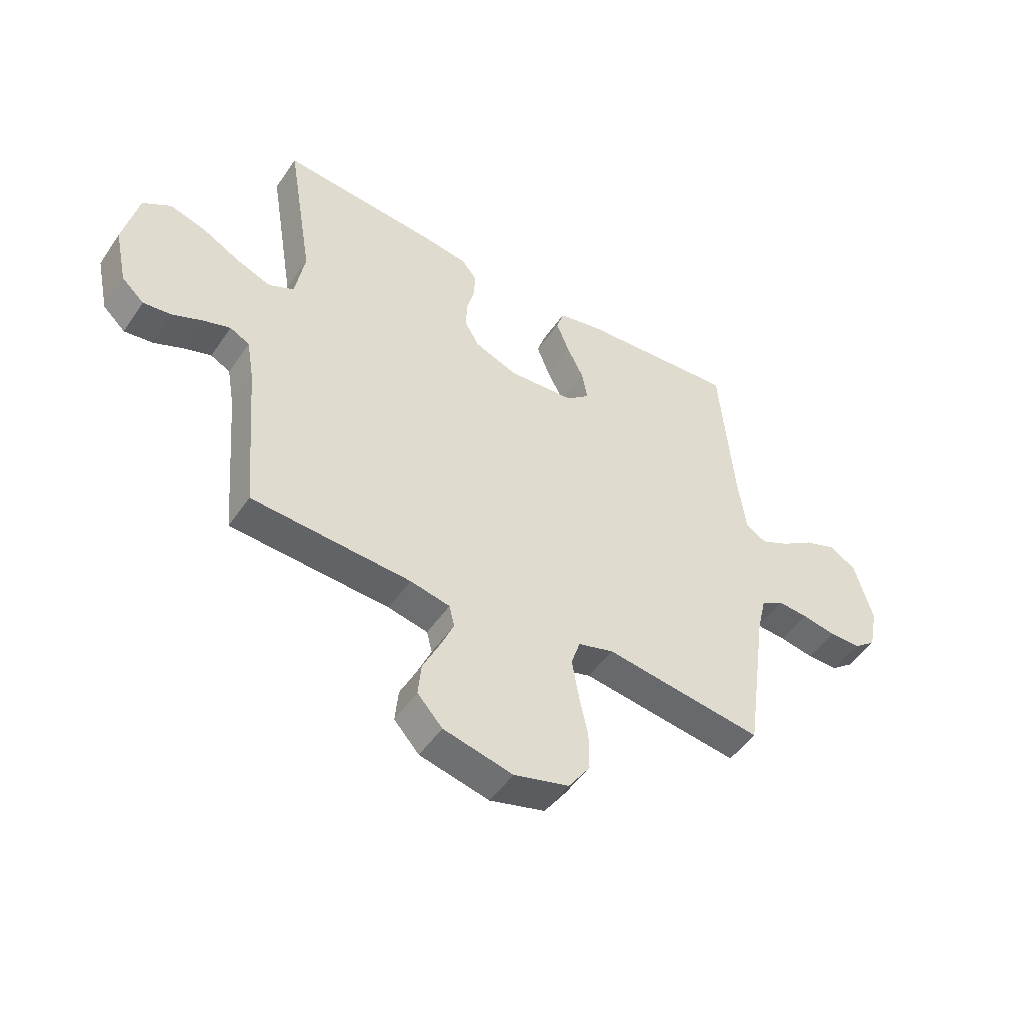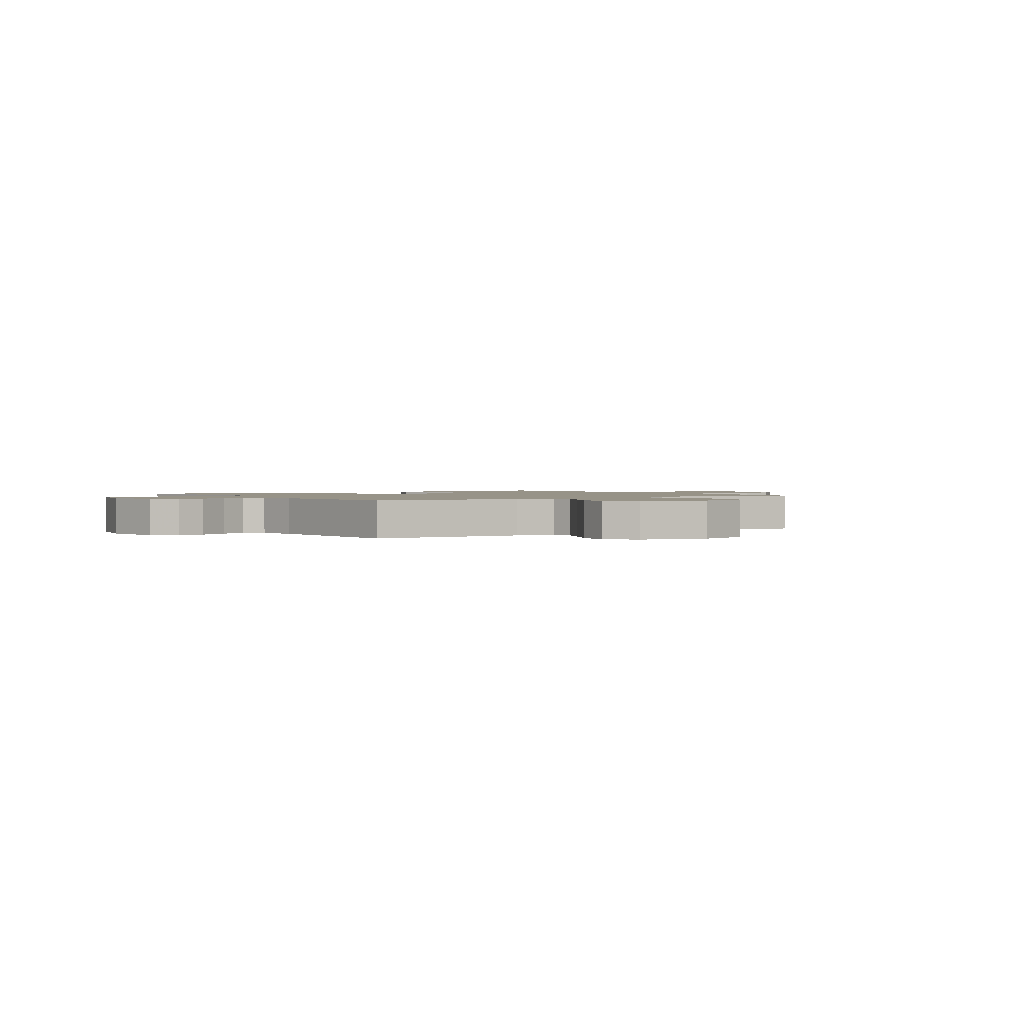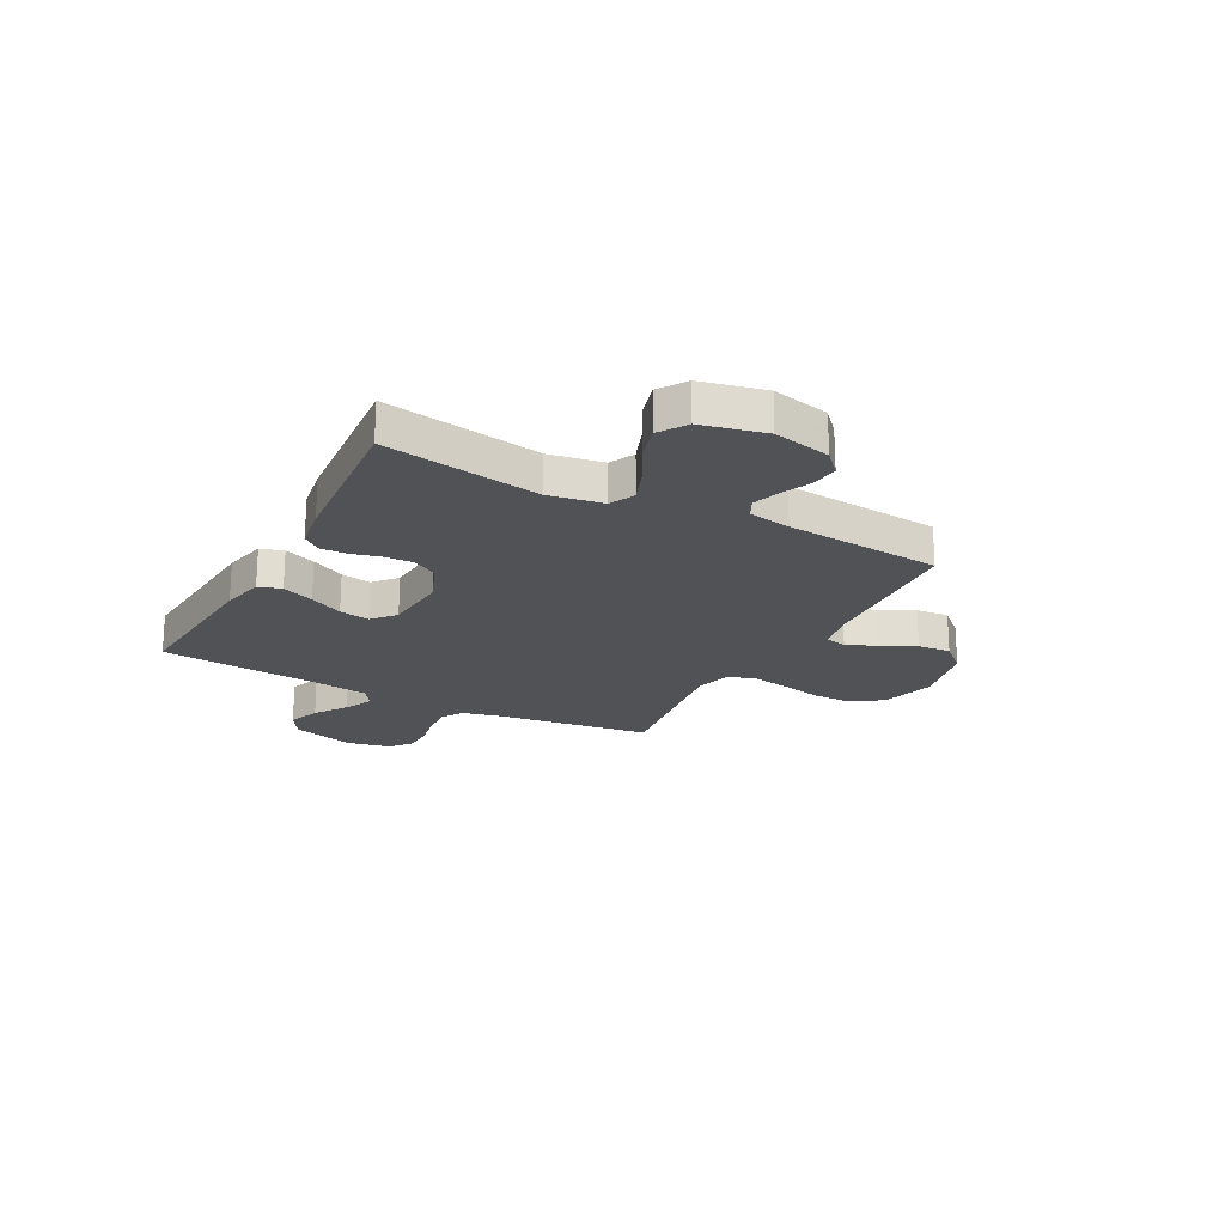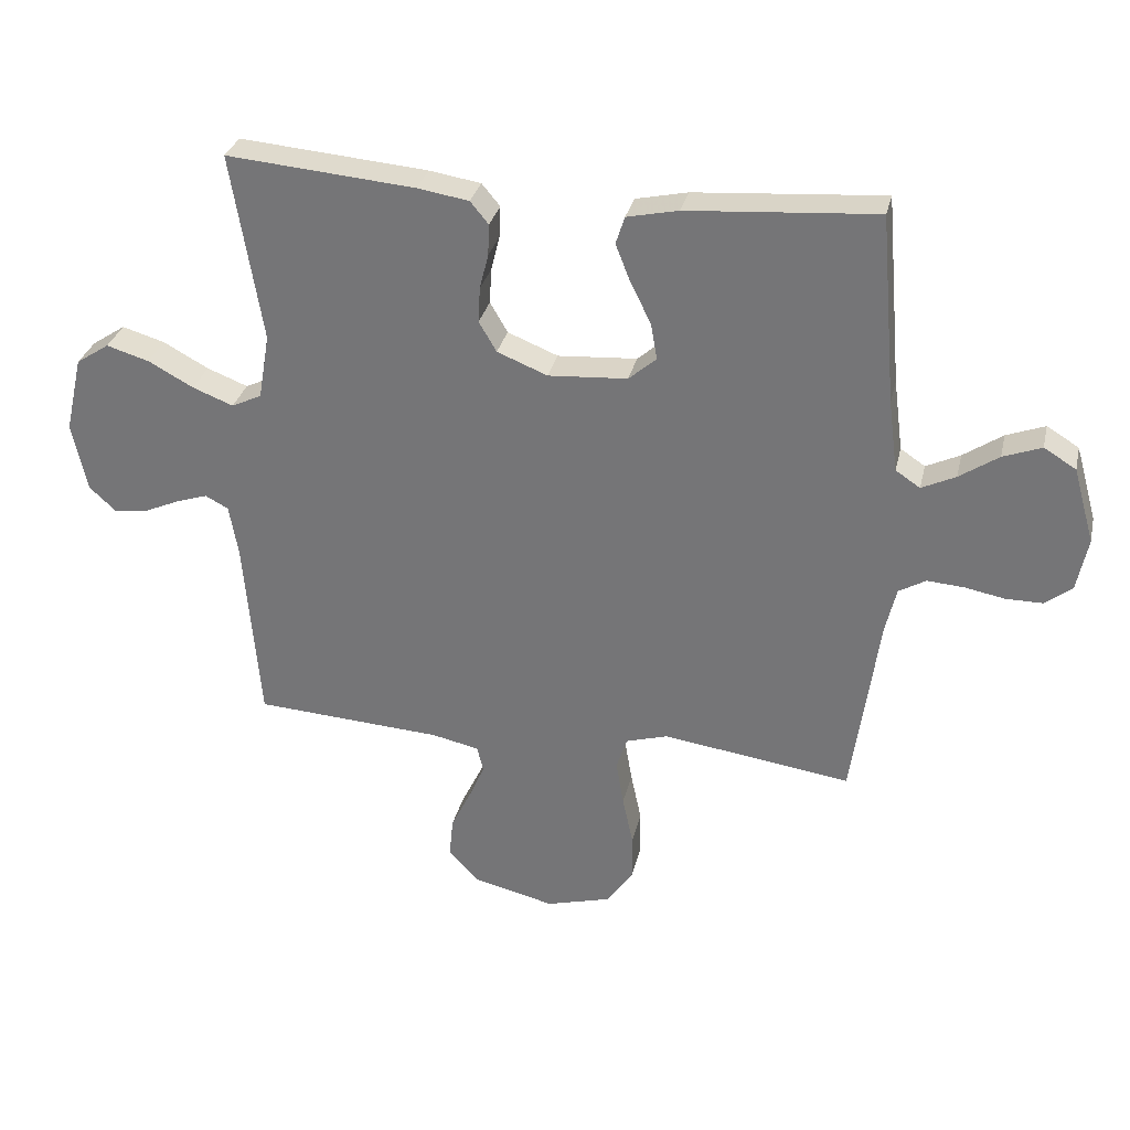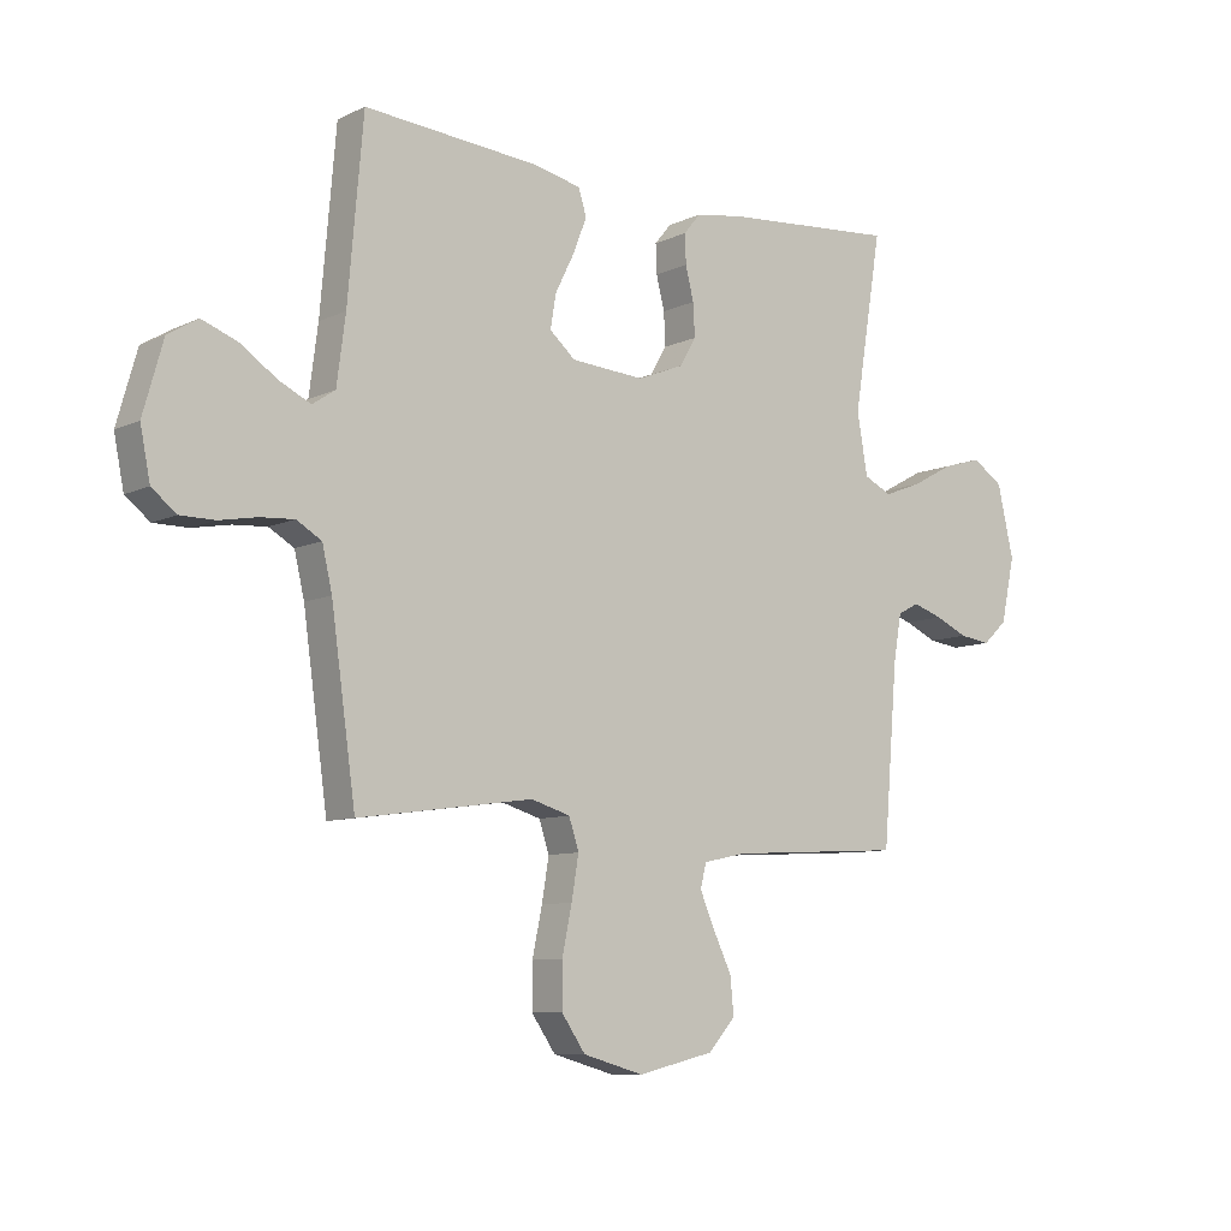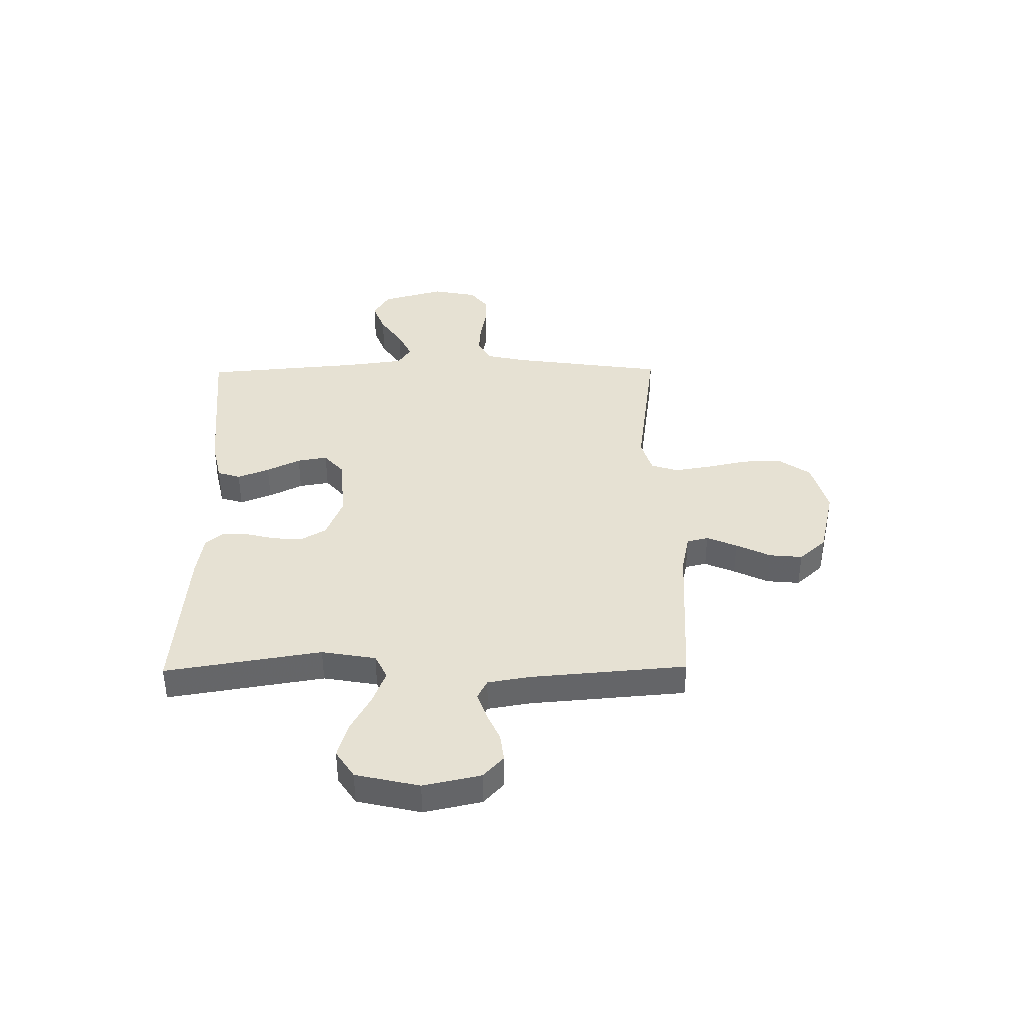
<metadata>
{"format":"obj","ext":"obj","renderer":"f3d","projection":"perspective","resolution":1024,"background":"white","views":[{"elev":-49.3,"azim":147.1,"up":"+Z"},{"elev":1.4,"azim":146.2,"up":"+Y"},{"elev":-21.2,"azim":61.9,"up":"+Y"},{"elev":31.1,"azim":-167.1,"up":"+Z"},{"elev":-8.8,"azim":-38.9,"up":"+Z"},{"elev":38.8,"azim":89.3,"up":"+Y"}]}
</metadata>
<code>
v -0.5 0.07 0.5
v -0.2 0.07 0.477
v -0.118 0.07 0.459
v -0.104 0.07 0.415
v -0.128 0.07 0.354
v -0.16 0.07 0.29
v -0.17 0.07 0.232
v -0.126 0.07 0.194
v 0 0.07 0.185
v 0.08 0.07 0.217
v 0.108 0.07 0.265
v 0.105 0.07 0.321
v 0.091 0.07 0.377
v 0.089 0.07 0.427
v 0.118 0.07 0.462
v 0.2 0.07 0.475
v 0.5 0.07 0.5
v 0.451 0.07 0.2
v 0.469 0.07 0.096
v 0.517 0.07 0.073
v 0.582 0.07 0.098
v 0.654 0.07 0.137
v 0.722 0.07 0.157
v 0.775 0.07 0.122
v 0.803 0.07 0
v 0.779 0.07 -0.11
v 0.737 0.07 -0.149
v 0.683 0.07 -0.142
v 0.627 0.07 -0.117
v 0.576 0.07 -0.1
v 0.539 0.07 -0.119
v 0.525 0.07 -0.2
v 0.5 0.07 -0.5
v 0.2 0.07 -0.518
v 0.125 0.07 -0.534
v 0.115 0.07 -0.575
v 0.14 0.07 -0.633
v 0.172 0.07 -0.699
v 0.178 0.07 -0.762
v 0.131 0.07 -0.814
v 0 0.07 -0.845
v -0.104 0.07 -0.816
v -0.145 0.07 -0.757
v -0.145 0.07 -0.682
v -0.128 0.07 -0.602
v -0.116 0.07 -0.53
v -0.133 0.07 -0.478
v -0.2 0.07 -0.458
v -0.5 0.07 -0.5
v -0.542 0.07 -0.2
v -0.559 0.07 -0.127
v -0.602 0.07 -0.102
v -0.66 0.07 -0.106
v -0.724 0.07 -0.118
v -0.783 0.07 -0.118
v -0.825 0.07 -0.085
v -0.842 0.07 0
v -0.808 0.07 0.12
v -0.757 0.07 0.151
v -0.696 0.07 0.128
v -0.634 0.07 0.086
v -0.58 0.07 0.06
v -0.541 0.07 0.086
v -0.526 0.07 0.2
v -0.5 0 0.5
v -0.2 0 0.477
v -0.118 0 0.459
v -0.104 0 0.415
v -0.128 0 0.354
v -0.16 0 0.29
v -0.17 0 0.232
v -0.126 0 0.194
v 0 0 0.185
v 0.08 0 0.217
v 0.108 0 0.265
v 0.105 0 0.321
v 0.091 0 0.377
v 0.089 0 0.427
v 0.118 0 0.462
v 0.2 0 0.475
v 0.5 0 0.5
v 0.451 0 0.2
v 0.469 0 0.096
v 0.517 0 0.073
v 0.582 0 0.098
v 0.654 0 0.137
v 0.722 0 0.157
v 0.775 0 0.122
v 0.803 0 0
v 0.779 0 -0.11
v 0.737 0 -0.149
v 0.683 0 -0.142
v 0.627 0 -0.117
v 0.576 0 -0.1
v 0.539 0 -0.119
v 0.525 0 -0.2
v 0.5 0 -0.5
v 0.2 0 -0.518
v 0.125 0 -0.534
v 0.115 0 -0.575
v 0.14 0 -0.633
v 0.172 0 -0.699
v 0.178 0 -0.762
v 0.131 0 -0.814
v 0 0 -0.845
v -0.104 0 -0.816
v -0.145 0 -0.757
v -0.145 0 -0.682
v -0.128 0 -0.602
v -0.116 0 -0.53
v -0.133 0 -0.478
v -0.2 0 -0.458
v -0.5 0 -0.5
v -0.542 0 -0.2
v -0.559 0 -0.127
v -0.602 0 -0.102
v -0.66 0 -0.106
v -0.724 0 -0.118
v -0.783 0 -0.118
v -0.825 0 -0.085
v -0.842 0 0
v -0.808 0 0.12
v -0.757 0 0.151
v -0.696 0 0.128
v -0.634 0 0.086
v -0.58 0 0.06
v -0.541 0 0.086
v -0.526 0 0.2
f 59 60 61
f 58 59 61
f 57 58 61
f 56 57 61
f 55 56 61
f 54 55 61
f 53 54 61
f 52 53 61 62
f 51 52 62 63
f 48 49 50
f 51 63 64
f 50 51 64
f 48 50 64
f 47 48 64
f 43 44 45
f 42 43 45
f 41 42 45
f 40 41 45
f 39 40 45
f 38 39 45
f 37 38 45
f 36 37 45 46
f 35 36 46 47
f 32 33 34
f 35 47 64
f 34 35 64
f 32 34 64
f 31 32 64
f 27 28 29
f 26 27 29
f 25 26 29
f 24 25 29
f 23 24 29
f 22 23 29
f 21 22 29
f 20 21 29 30
f 30 31 64
f 20 30 64
f 19 20 64
f 16 17 18
f 15 16 18
f 14 15 18
f 13 14 18
f 12 13 18
f 11 12 18 19
f 4 5 6
f 3 4 6
f 2 3 6
f 1 2 6
f 64 1 6
f 64 6 7
f 10 11 19
f 9 10 19
f 8 9 19 64
f 7 8 64
f 125 124 123
f 125 123 122
f 125 122 121
f 125 121 120
f 125 120 119
f 125 119 118
f 125 118 117
f 126 125 117 116
f 127 126 116 115
f 114 113 112
f 128 127 115
f 128 115 114
f 128 114 112
f 128 112 111
f 109 108 107
f 109 107 106
f 109 106 105
f 109 105 104
f 109 104 103
f 109 103 102
f 109 102 101
f 110 109 101 100
f 111 110 100 99
f 98 97 96
f 128 111 99
f 128 99 98
f 128 98 96
f 128 96 95
f 93 92 91
f 93 91 90
f 93 90 89
f 93 89 88
f 93 88 87
f 93 87 86
f 93 86 85
f 94 93 85 84
f 128 95 94
f 128 94 84
f 128 84 83
f 82 81 80
f 82 80 79
f 82 79 78
f 82 78 77
f 82 77 76
f 83 82 76 75
f 70 69 68
f 70 68 67
f 70 67 66
f 70 66 65
f 70 65 128
f 71 70 128
f 83 75 74
f 83 74 73
f 128 83 73 72
f 128 72 71
f 1 65 66 2
f 2 66 67 3
f 3 67 68 4
f 4 68 69 5
f 5 69 70 6
f 6 70 71 7
f 7 71 72 8
f 8 72 73 9
f 9 73 74 10
f 10 74 75 11
f 11 75 76 12
f 12 76 77 13
f 13 77 78 14
f 14 78 79 15
f 15 79 80 16
f 16 80 81 17
f 17 81 82 18
f 18 82 83 19
f 19 83 84 20
f 20 84 85 21
f 21 85 86 22
f 22 86 87 23
f 23 87 88 24
f 24 88 89 25
f 25 89 90 26
f 26 90 91 27
f 27 91 92 28
f 28 92 93 29
f 29 93 94 30
f 30 94 95 31
f 31 95 96 32
f 32 96 97 33
f 33 97 98 34
f 34 98 99 35
f 35 99 100 36
f 36 100 101 37
f 37 101 102 38
f 38 102 103 39
f 39 103 104 40
f 40 104 105 41
f 41 105 106 42
f 42 106 107 43
f 43 107 108 44
f 44 108 109 45
f 45 109 110 46
f 46 110 111 47
f 47 111 112 48
f 48 112 113 49
f 49 113 114 50
f 50 114 115 51
f 51 115 116 52
f 52 116 117 53
f 53 117 118 54
f 54 118 119 55
f 55 119 120 56
f 56 120 121 57
f 57 121 122 58
f 58 122 123 59
f 59 123 124 60
f 60 124 125 61
f 61 125 126 62
f 62 126 127 63
f 63 127 128 64
f 64 128 65 1

</code>
